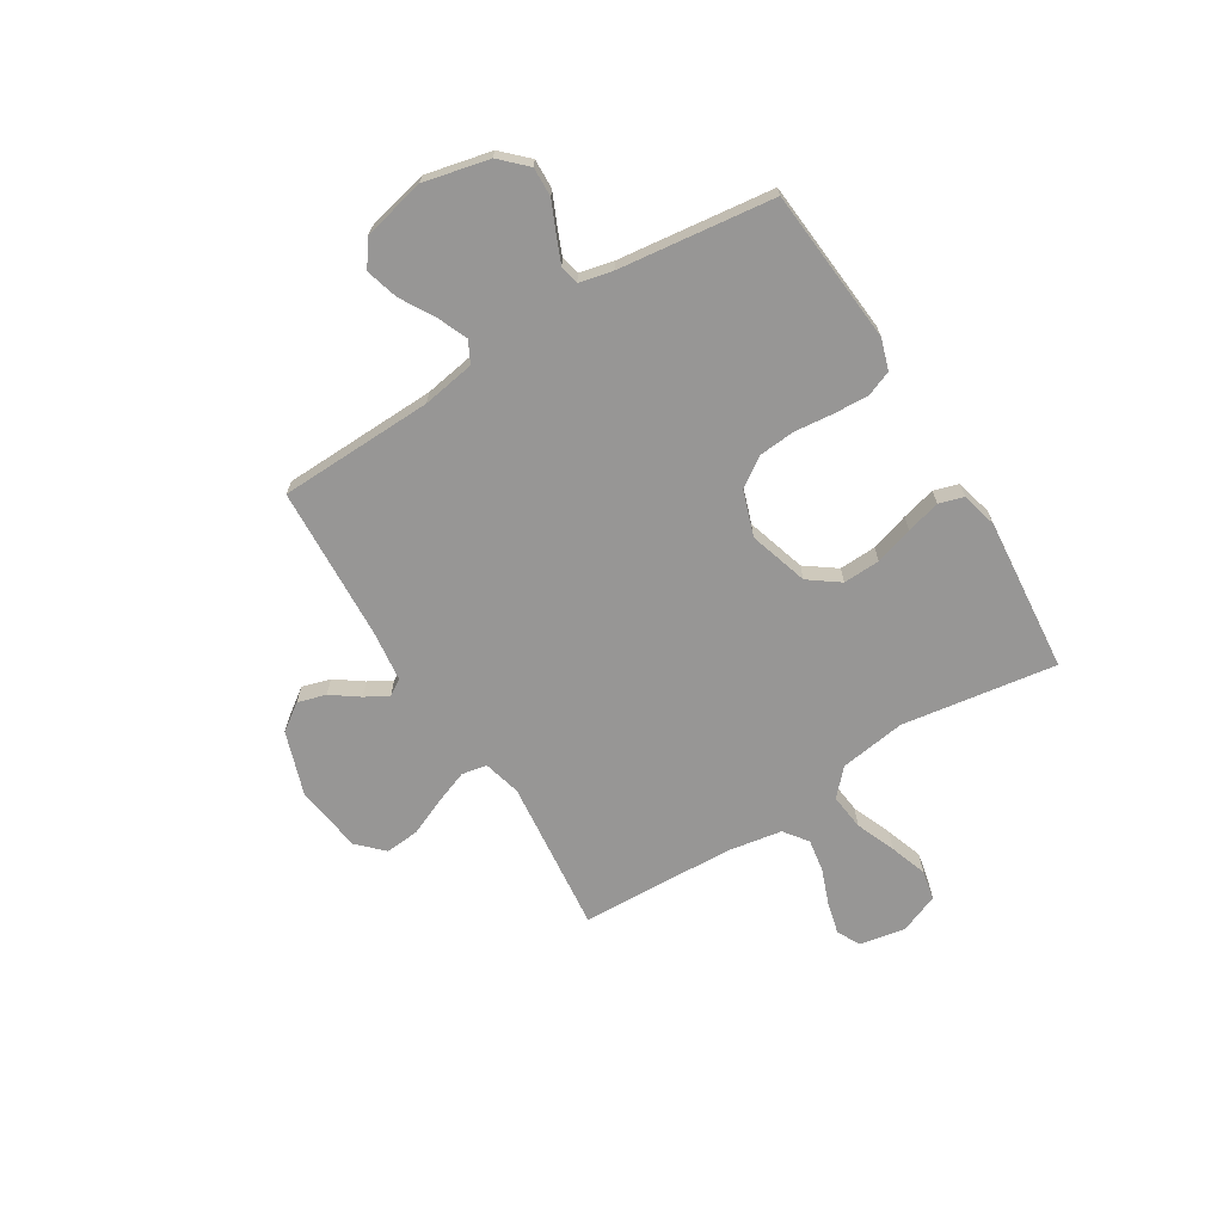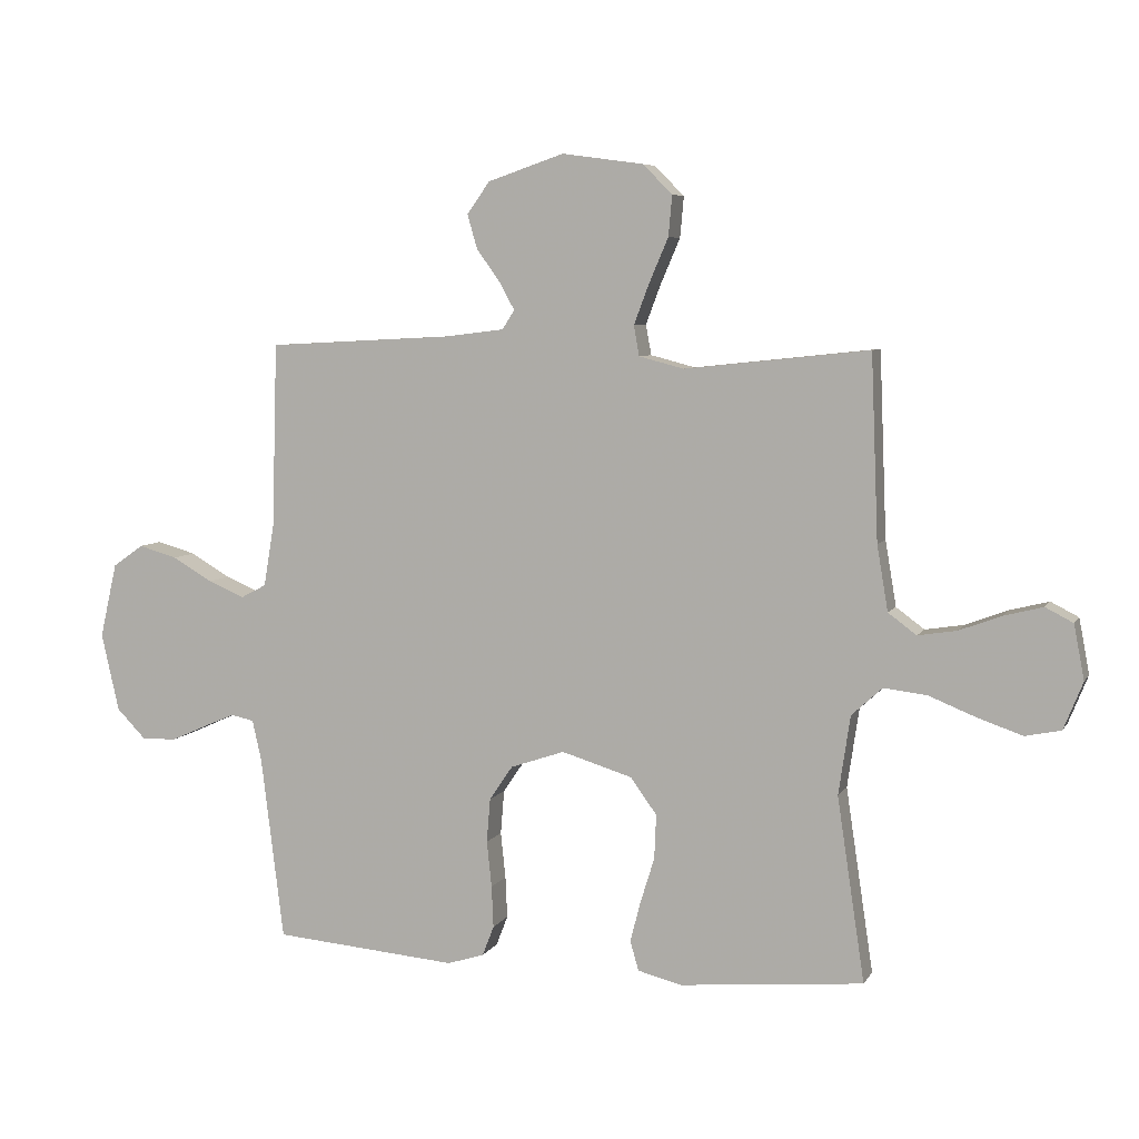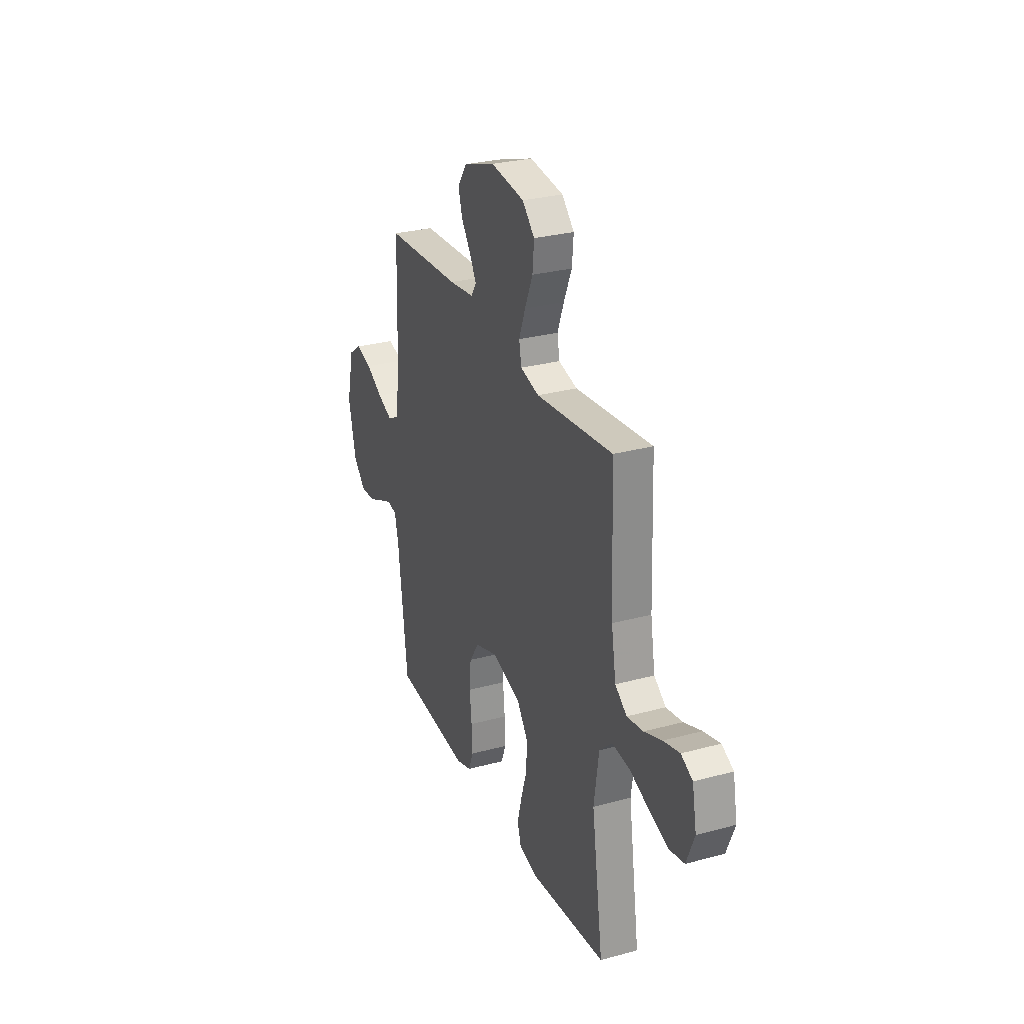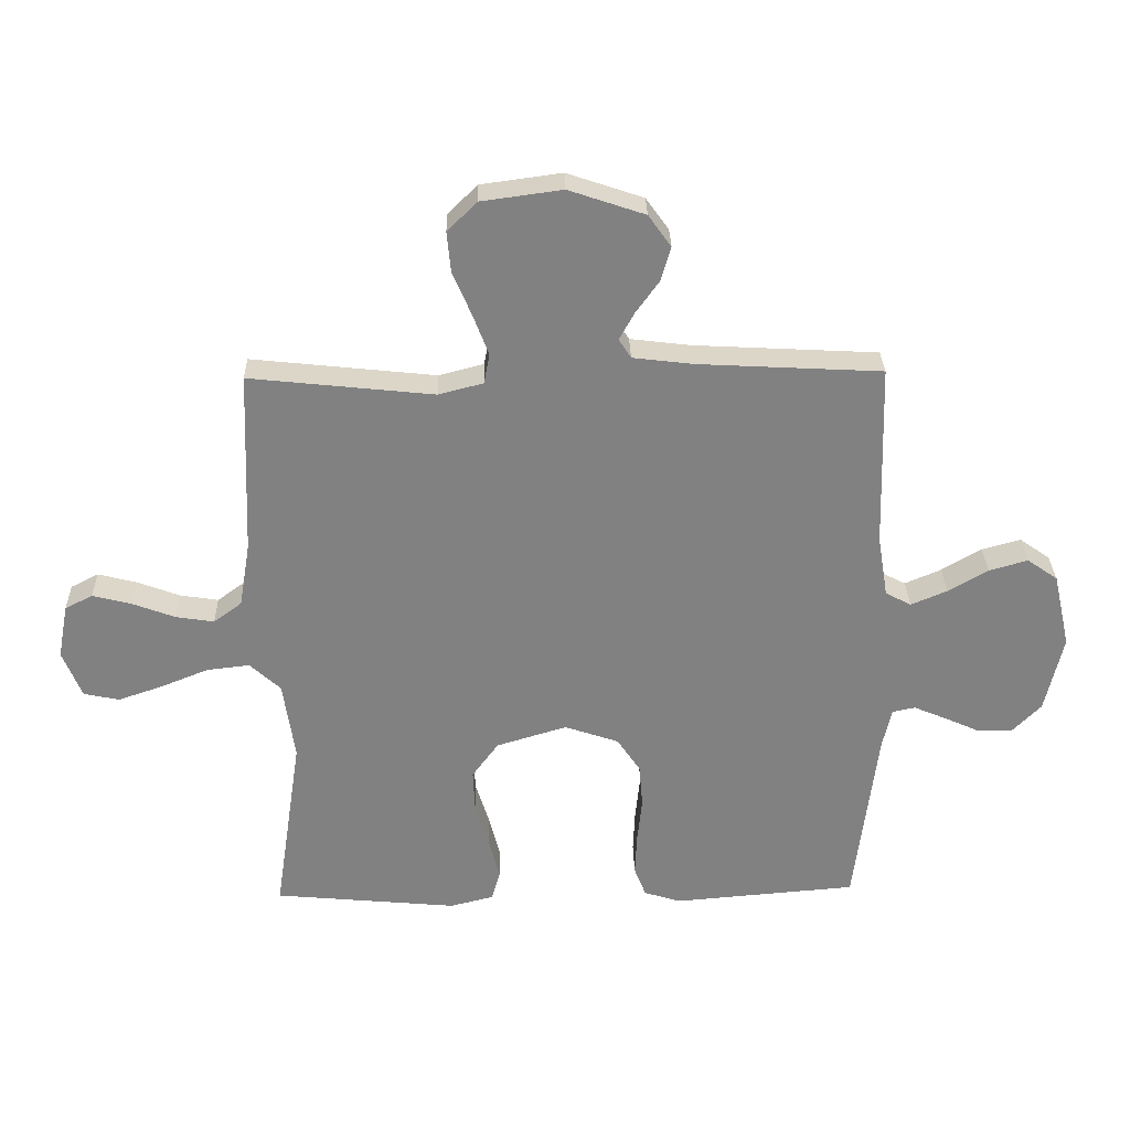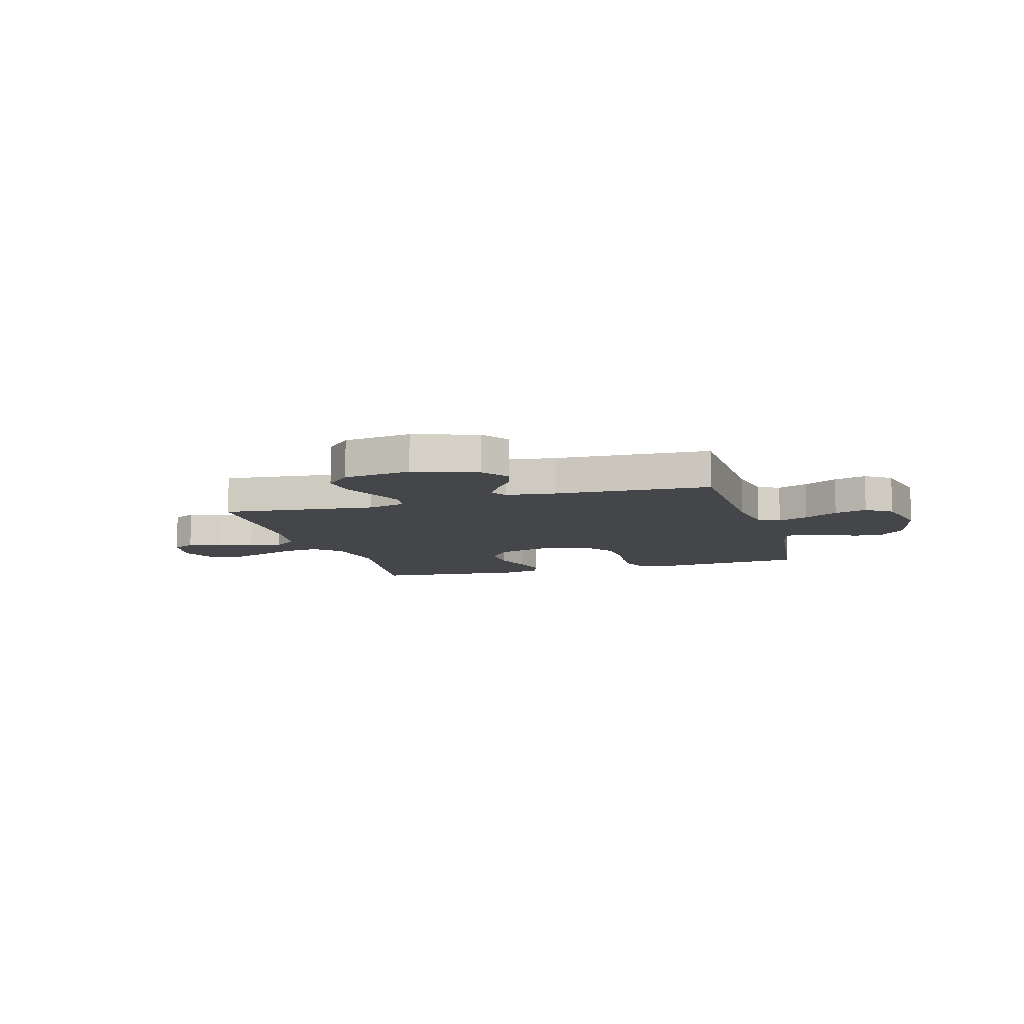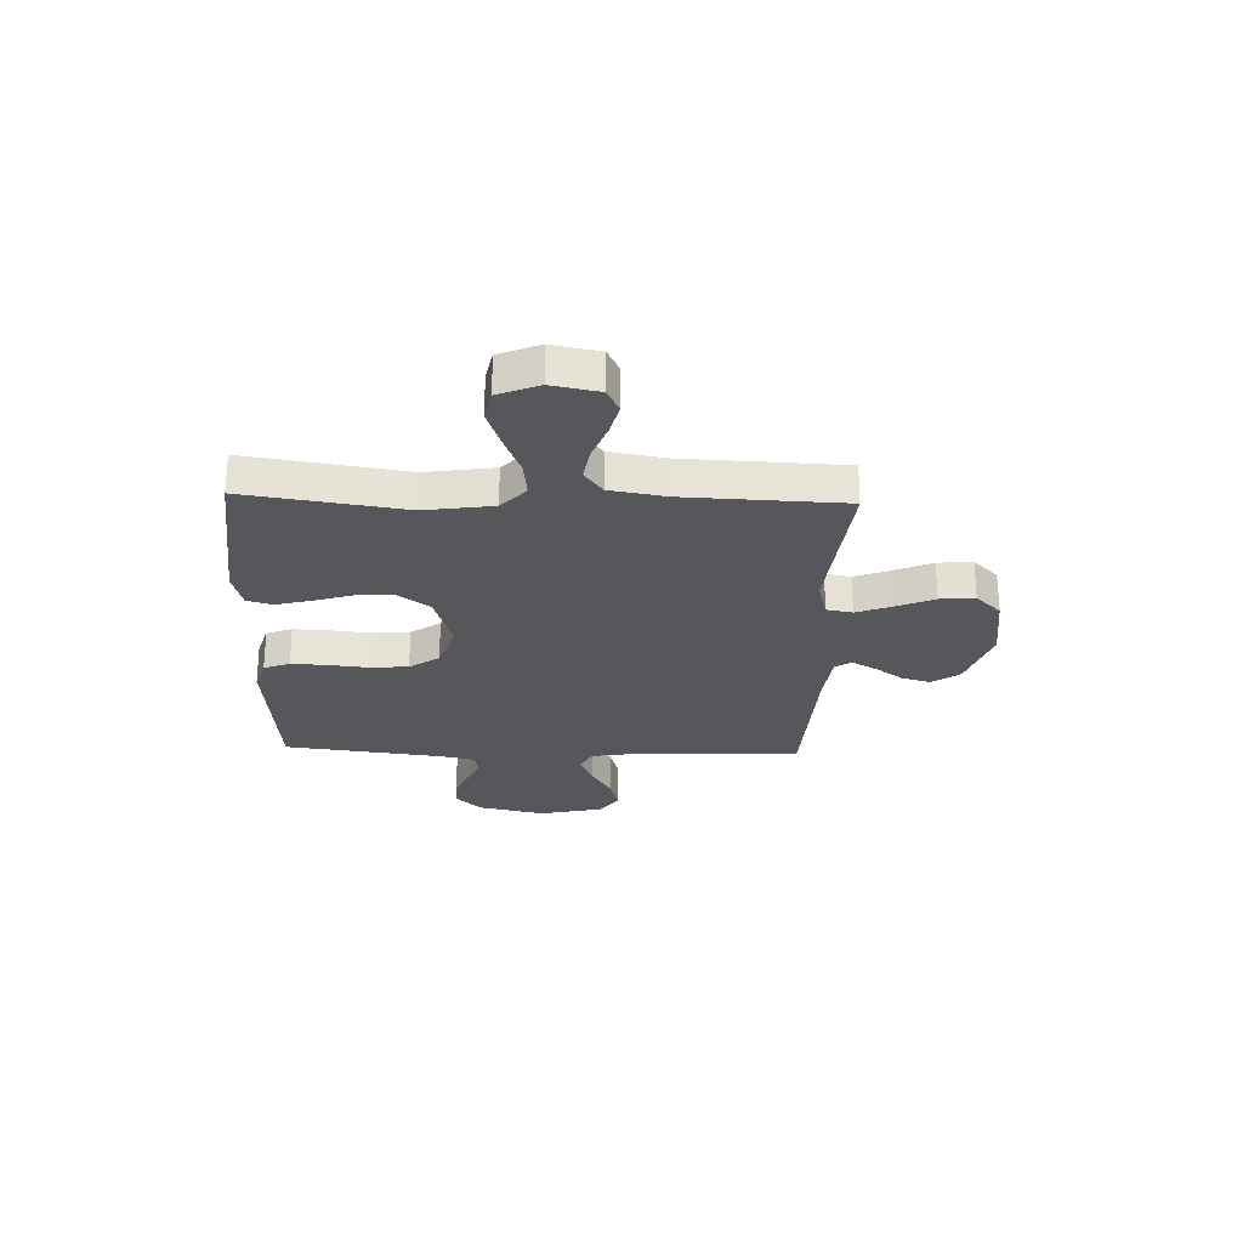
<metadata>
{"format":"obj","ext":"obj","renderer":"f3d","projection":"perspective","resolution":1024,"background":"white","views":[{"elev":-67.9,"azim":121.7,"up":"+Y"},{"elev":6.5,"azim":-162.3,"up":"+Z"},{"elev":28.5,"azim":-112.2,"up":"+Z"},{"elev":29.7,"azim":-1.4,"up":"+Z"},{"elev":-9.7,"azim":16.3,"up":"+Y"},{"elev":-26.5,"azim":-91.9,"up":"+Y"}]}
</metadata>
<code>
v -0.5 0.07 -0.5
v -0.455 0.07 -0.2
v -0.474 0.07 -0.071
v -0.524 0.07 -0.025
v -0.594 0.07 -0.033
v -0.671 0.07 -0.064
v -0.744 0.07 -0.089
v -0.802 0.07 -0.077
v -0.833 0.07 0
v -0.816 0.07 0.089
v -0.771 0.07 0.112
v -0.708 0.07 0.096
v -0.639 0.07 0.07
v -0.576 0.07 0.06
v -0.53 0.07 0.094
v -0.512 0.07 0.2
v -0.5 0.07 0.5
v -0.2 0.07 0.468
v -0.127 0.07 0.487
v -0.118 0.07 0.536
v -0.143 0.07 0.602
v -0.174 0.07 0.674
v -0.18 0.07 0.74
v -0.132 0.07 0.788
v 0 0.07 0.806
v 0.124 0.07 0.764
v 0.161 0.07 0.712
v 0.145 0.07 0.657
v 0.107 0.07 0.604
v 0.082 0.07 0.559
v 0.102 0.07 0.528
v 0.2 0.07 0.516
v 0.5 0.07 0.5
v 0.509 0.07 0.2
v 0.526 0.07 0.098
v 0.568 0.07 0.076
v 0.627 0.07 0.101
v 0.692 0.07 0.139
v 0.755 0.07 0.157
v 0.805 0.07 0.122
v 0.833 0.07 0
v 0.804 0.07 -0.127
v 0.756 0.07 -0.176
v 0.699 0.07 -0.174
v 0.641 0.07 -0.148
v 0.589 0.07 -0.126
v 0.552 0.07 -0.134
v 0.537 0.07 -0.2
v 0.5 0.07 -0.5
v 0.2 0.07 -0.525
v 0.14 0.07 -0.506
v 0.121 0.07 -0.457
v 0.124 0.07 -0.389
v 0.132 0.07 -0.314
v 0.126 0.07 -0.242
v 0.088 0.07 -0.186
v 0 0.07 -0.156
v -0.115 0.07 -0.191
v -0.158 0.07 -0.25
v -0.155 0.07 -0.322
v -0.132 0.07 -0.396
v -0.115 0.07 -0.462
v -0.129 0.07 -0.51
v -0.2 0.07 -0.528
v -0.5 0 -0.5
v -0.455 0 -0.2
v -0.474 0 -0.071
v -0.524 0 -0.025
v -0.594 0 -0.033
v -0.671 0 -0.064
v -0.744 0 -0.089
v -0.802 0 -0.077
v -0.833 0 0
v -0.816 0 0.089
v -0.771 0 0.112
v -0.708 0 0.096
v -0.639 0 0.07
v -0.576 0 0.06
v -0.53 0 0.094
v -0.512 0 0.2
v -0.5 0 0.5
v -0.2 0 0.468
v -0.127 0 0.487
v -0.118 0 0.536
v -0.143 0 0.602
v -0.174 0 0.674
v -0.18 0 0.74
v -0.132 0 0.788
v 0 0 0.806
v 0.124 0 0.764
v 0.161 0 0.712
v 0.145 0 0.657
v 0.107 0 0.604
v 0.082 0 0.559
v 0.102 0 0.528
v 0.2 0 0.516
v 0.5 0 0.5
v 0.509 0 0.2
v 0.526 0 0.098
v 0.568 0 0.076
v 0.627 0 0.101
v 0.692 0 0.139
v 0.755 0 0.157
v 0.805 0 0.122
v 0.833 0 0
v 0.804 0 -0.127
v 0.756 0 -0.176
v 0.699 0 -0.174
v 0.641 0 -0.148
v 0.589 0 -0.126
v 0.552 0 -0.134
v 0.537 0 -0.2
v 0.5 0 -0.5
v 0.2 0 -0.525
v 0.14 0 -0.506
v 0.121 0 -0.457
v 0.124 0 -0.389
v 0.132 0 -0.314
v 0.126 0 -0.242
v 0.088 0 -0.186
v 0 0 -0.156
v -0.115 0 -0.191
v -0.158 0 -0.25
v -0.155 0 -0.322
v -0.132 0 -0.396
v -0.115 0 -0.462
v -0.129 0 -0.51
v -0.2 0 -0.528
f 63 64 1 2
f 60 61 62 63
f 60 63 2 3
f 59 60 3 4
f 58 59 4
f 57 58 4
f 51 52 53 54
f 49 50 51 54
f 48 49 54 55
f 47 48 55 56
f 42 43 44 45
f 42 45 46
f 41 42 46
f 37 38 39 40
f 36 37 40 41
f 32 33 34
f 31 32 34 35
f 26 27 28 29
f 26 29 30
f 25 26 30
f 24 25 30
f 21 22 23 24
f 20 21 24 30
f 19 20 30 31
f 16 17 18
f 15 16 18 19
f 10 11 12 13
f 10 13 14
f 9 10 14
f 8 9 14
f 5 6 7 8
f 5 8 14
f 4 5 14 15
f 46 47 56 57
f 36 41 46 57
f 35 36 57 4
f 19 31 35
f 4 15 19 35
f 66 65 128 127
f 127 126 125 124
f 67 66 127 124
f 68 67 124 123
f 68 123 122
f 68 122 121
f 118 117 116 115
f 118 115 114 113
f 119 118 113 112
f 120 119 112 111
f 109 108 107 106
f 110 109 106
f 110 106 105
f 104 103 102 101
f 105 104 101 100
f 98 97 96
f 99 98 96 95
f 93 92 91 90
f 94 93 90
f 94 90 89
f 94 89 88
f 88 87 86 85
f 94 88 85 84
f 95 94 84 83
f 82 81 80
f 83 82 80 79
f 77 76 75 74
f 78 77 74
f 78 74 73
f 78 73 72
f 72 71 70 69
f 78 72 69
f 79 78 69 68
f 121 120 111 110
f 121 110 105 100
f 68 121 100 99
f 99 95 83
f 99 83 79 68
f 1 65 66 2
f 2 66 67 3
f 3 67 68 4
f 4 68 69 5
f 5 69 70 6
f 6 70 71 7
f 7 71 72 8
f 8 72 73 9
f 9 73 74 10
f 10 74 75 11
f 11 75 76 12
f 12 76 77 13
f 13 77 78 14
f 14 78 79 15
f 15 79 80 16
f 16 80 81 17
f 17 81 82 18
f 18 82 83 19
f 19 83 84 20
f 20 84 85 21
f 21 85 86 22
f 22 86 87 23
f 23 87 88 24
f 24 88 89 25
f 25 89 90 26
f 26 90 91 27
f 27 91 92 28
f 28 92 93 29
f 29 93 94 30
f 30 94 95 31
f 31 95 96 32
f 32 96 97 33
f 33 97 98 34
f 34 98 99 35
f 35 99 100 36
f 36 100 101 37
f 37 101 102 38
f 38 102 103 39
f 39 103 104 40
f 40 104 105 41
f 41 105 106 42
f 42 106 107 43
f 43 107 108 44
f 44 108 109 45
f 45 109 110 46
f 46 110 111 47
f 47 111 112 48
f 48 112 113 49
f 49 113 114 50
f 50 114 115 51
f 51 115 116 52
f 52 116 117 53
f 53 117 118 54
f 54 118 119 55
f 55 119 120 56
f 56 120 121 57
f 57 121 122 58
f 58 122 123 59
f 59 123 124 60
f 60 124 125 61
f 61 125 126 62
f 62 126 127 63
f 63 127 128 64
f 64 128 65 1

</code>
